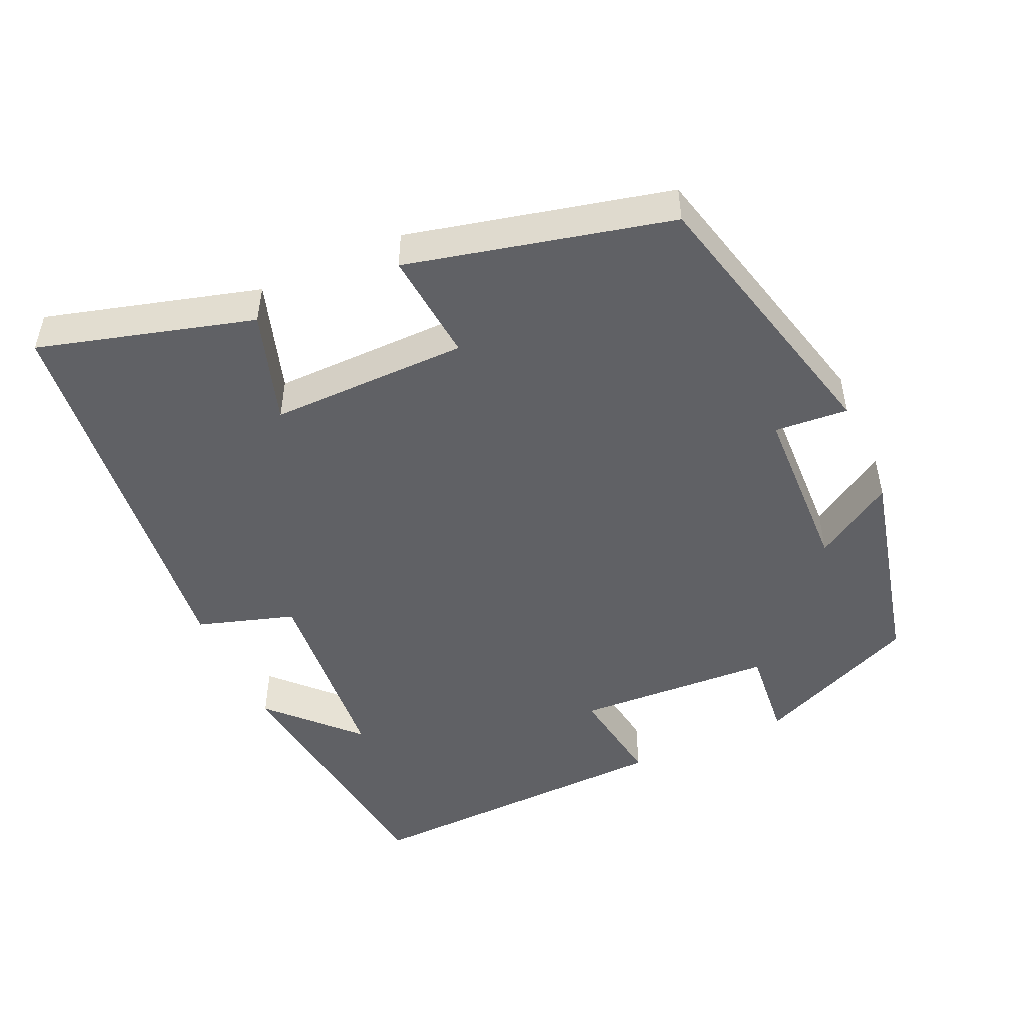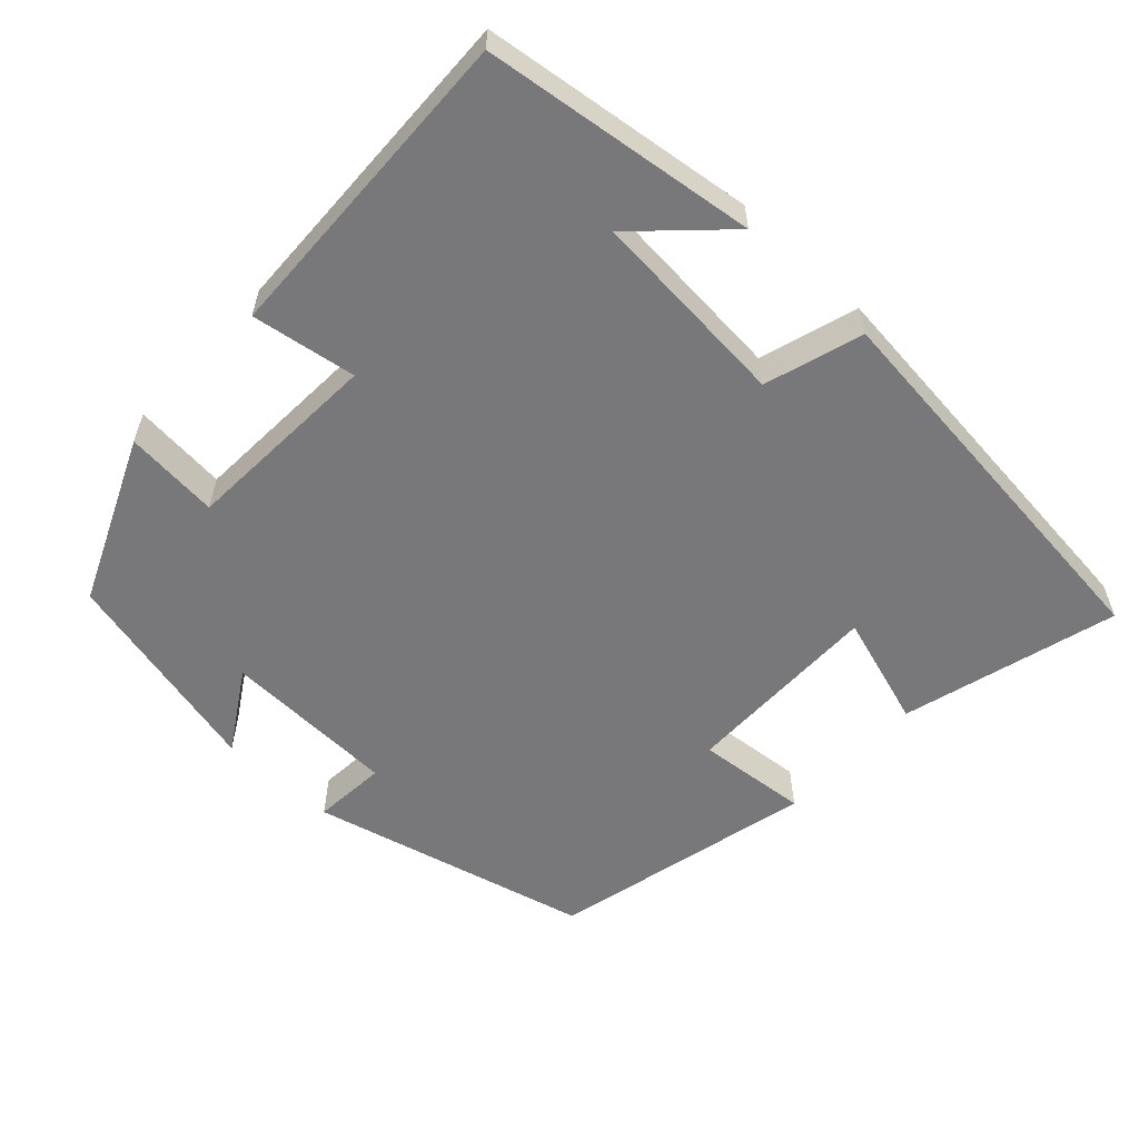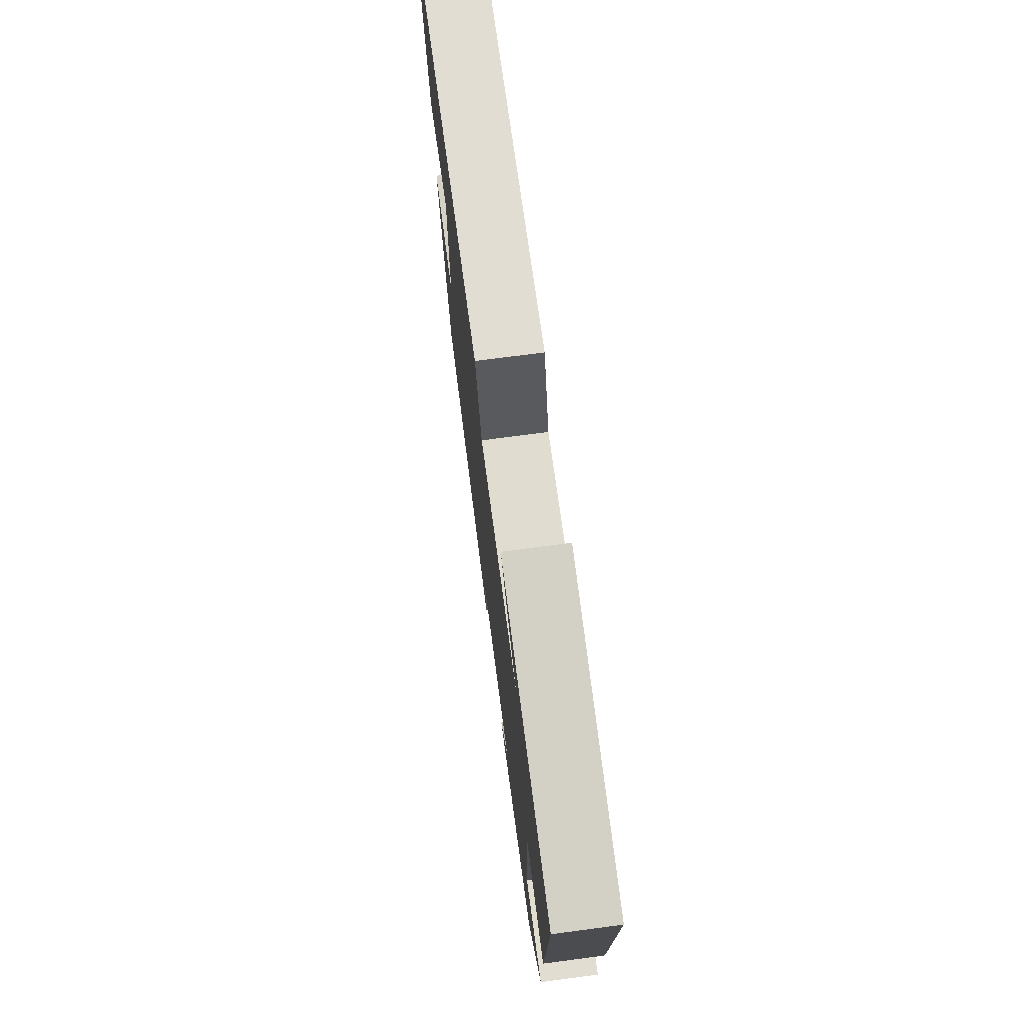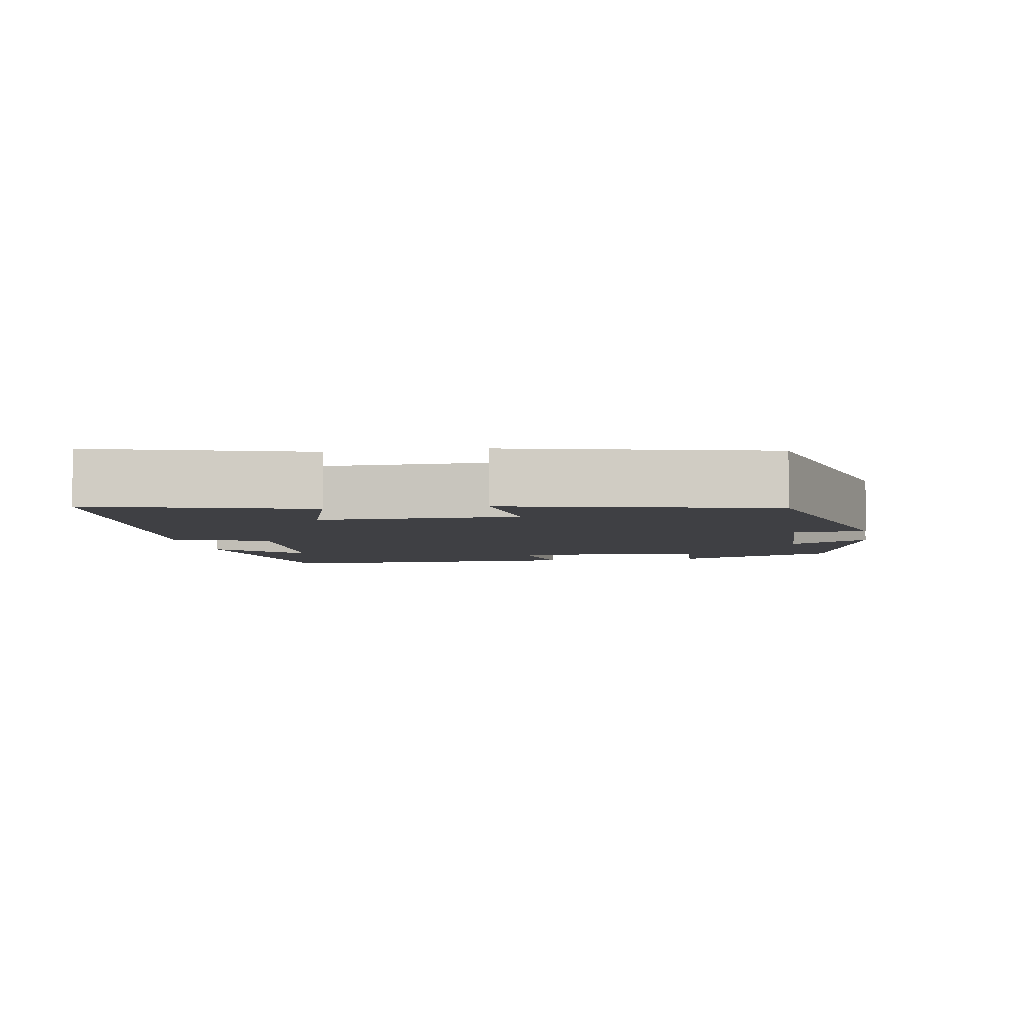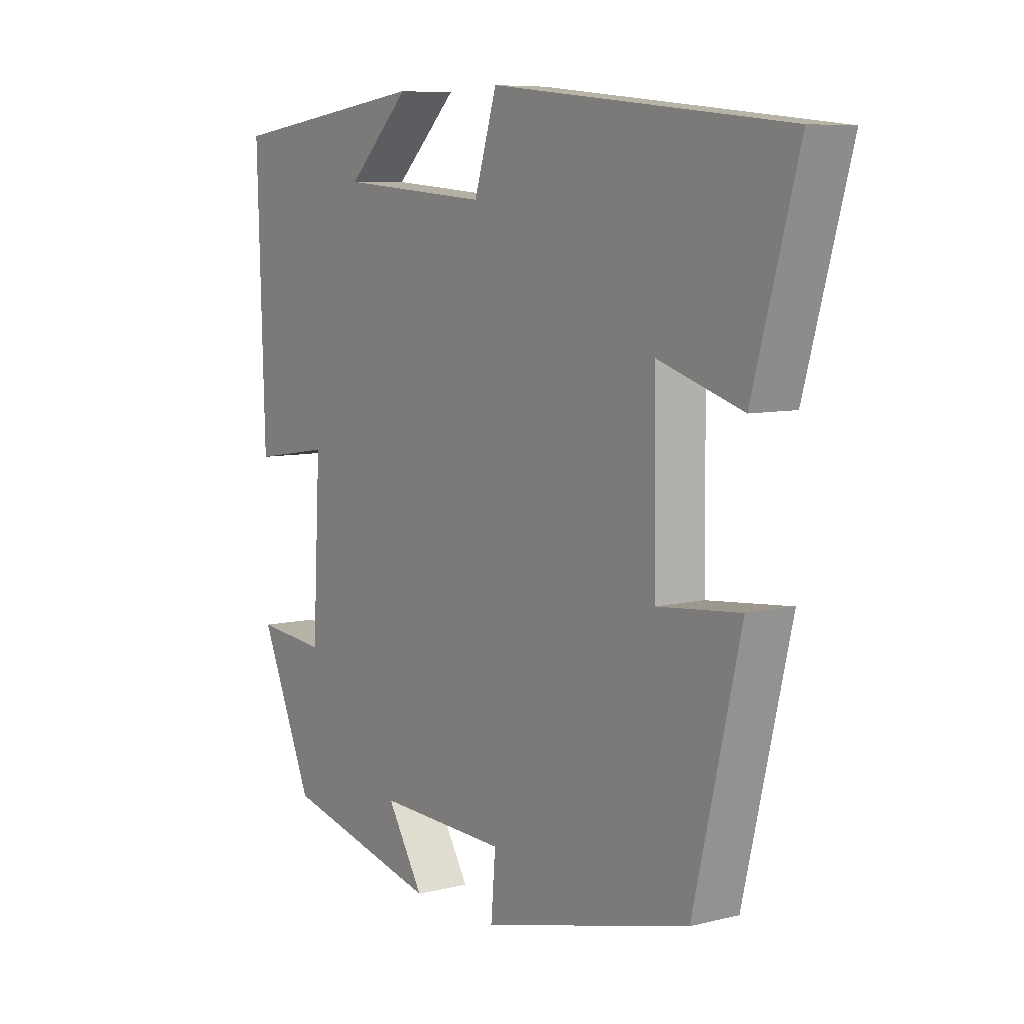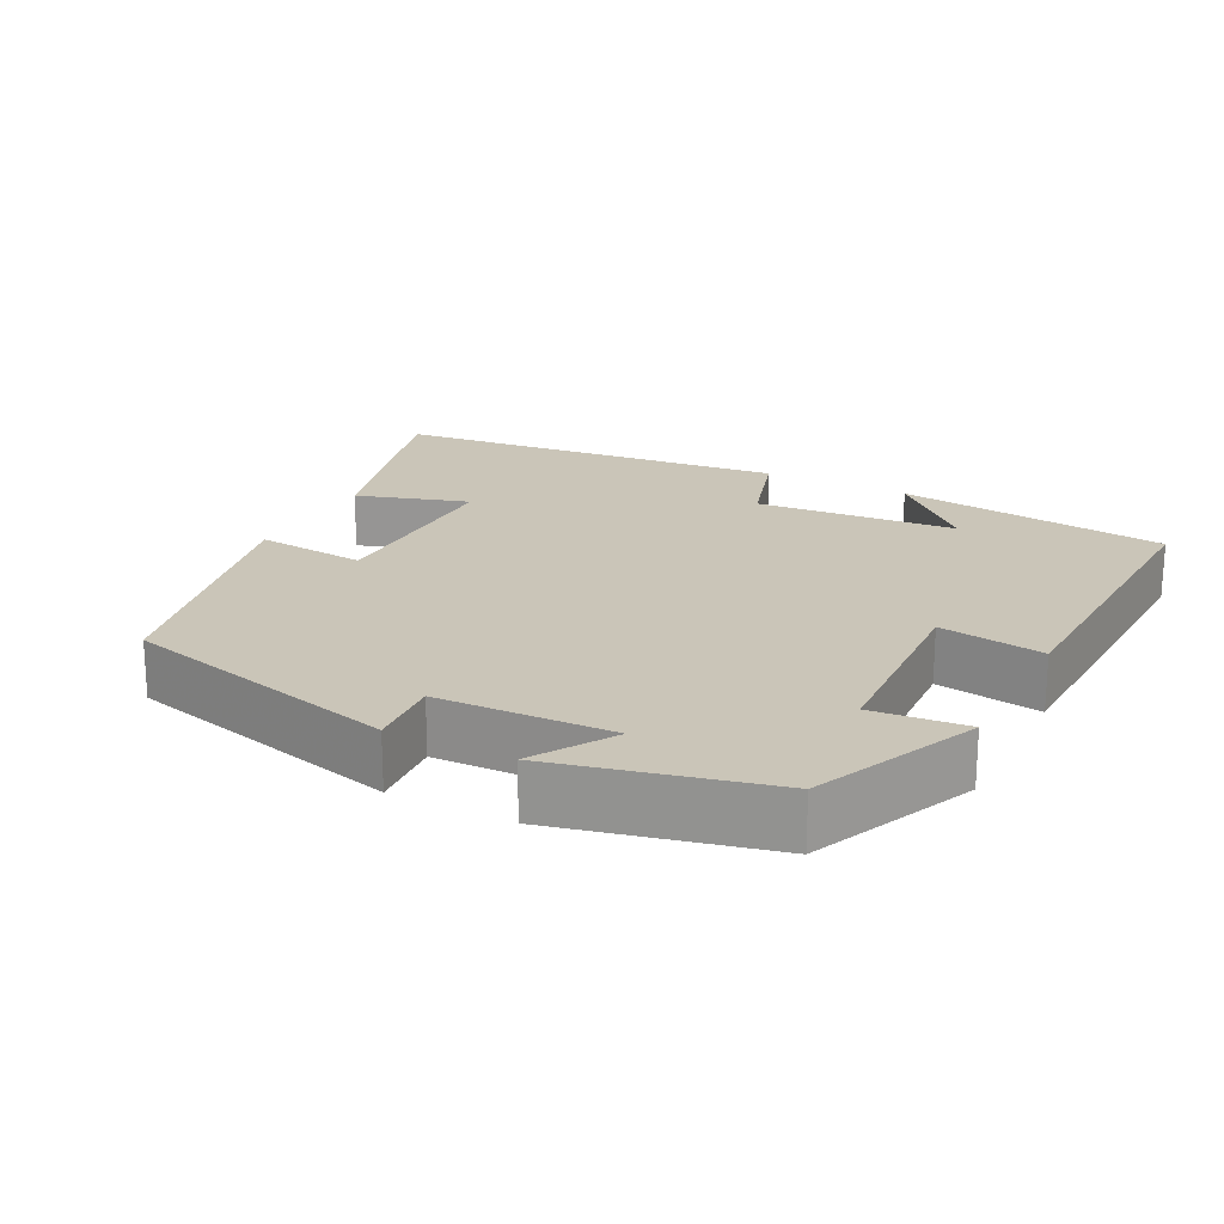
<metadata>
{"format":"obj","ext":"obj","renderer":"f3d","projection":"perspective","resolution":1024,"background":"white","views":[{"elev":-49.1,"azim":114.3,"up":"+Y"},{"elev":-57.5,"azim":-42.9,"up":"+Y"},{"elev":73.9,"azim":-97.5,"up":"+Z"},{"elev":-5.1,"azim":99.7,"up":"+Y"},{"elev":7.5,"azim":54.9,"up":"+Z"},{"elev":20.4,"azim":-152.6,"up":"+Y"}]}
</metadata>
<code>
v 0.581 0.07 0.443
v 0.5 0.07 0.154
v 0.349 0.07 0.202
v 0.351 0.07 -0.066
v 0.5 0.07 -0.052
v 0.416 0.07 -0.406
v 0.04 0.07 -0.5
v 0.048 0.07 -0.401
v -0.186 0.07 -0.393
v -0.12 0.07 -0.5
v -0.404 0.07 -0.432
v -0.5 0.07 -0.211
v -0.374 0.07 -0.223
v -0.36 0.07 0.043
v -0.5 0.07 0.021
v -0.514 0.07 0.453
v -0.148 0.07 0.5
v -0.261 0.07 0.391
v 0.009 0.07 0.369
v 0.05 0.07 0.5
v 0.581 0 0.443
v 0.5 0 0.154
v 0.349 0 0.202
v 0.351 0 -0.066
v 0.5 0 -0.052
v 0.416 0 -0.406
v 0.04 0 -0.5
v 0.048 0 -0.401
v -0.186 0 -0.393
v -0.12 0 -0.5
v -0.404 0 -0.432
v -0.5 0 -0.211
v -0.374 0 -0.223
v -0.36 0 0.043
v -0.5 0 0.021
v -0.514 0 0.453
v -0.148 0 0.5
v -0.261 0 0.391
v 0.009 0 0.369
v 0.05 0 0.5
f 19 20 1 2
f 16 17 18
f 14 15 16 18
f 13 14 18 19
f 10 11 12 13
f 9 10 13
f 8 9 13 19
f 5 6 7 8
f 4 5 8
f 3 4 8 19
f 2 3 19
f 22 21 40 39
f 38 37 36
f 38 36 35 34
f 39 38 34 33
f 33 32 31 30
f 33 30 29
f 39 33 29 28
f 28 27 26 25
f 28 25 24
f 39 28 24 23
f 39 23 22
f 1 21 22 2
f 2 22 23 3
f 3 23 24 4
f 4 24 25 5
f 5 25 26 6
f 6 26 27 7
f 7 27 28 8
f 8 28 29 9
f 9 29 30 10
f 10 30 31 11
f 11 31 32 12
f 12 32 33 13
f 13 33 34 14
f 14 34 35 15
f 15 35 36 16
f 16 36 37 17
f 17 37 38 18
f 18 38 39 19
f 19 39 40 20
f 20 40 21 1

</code>
